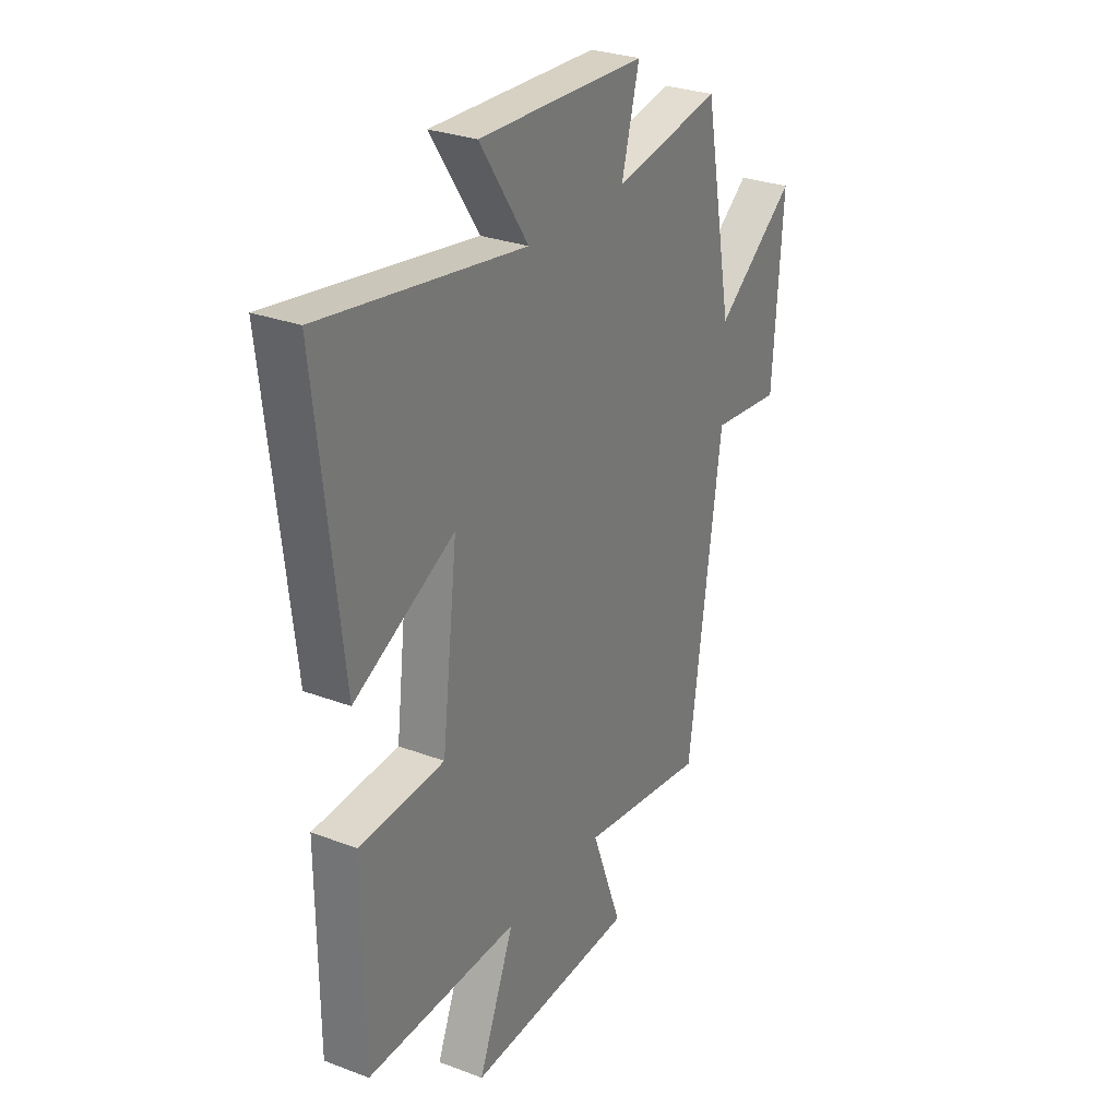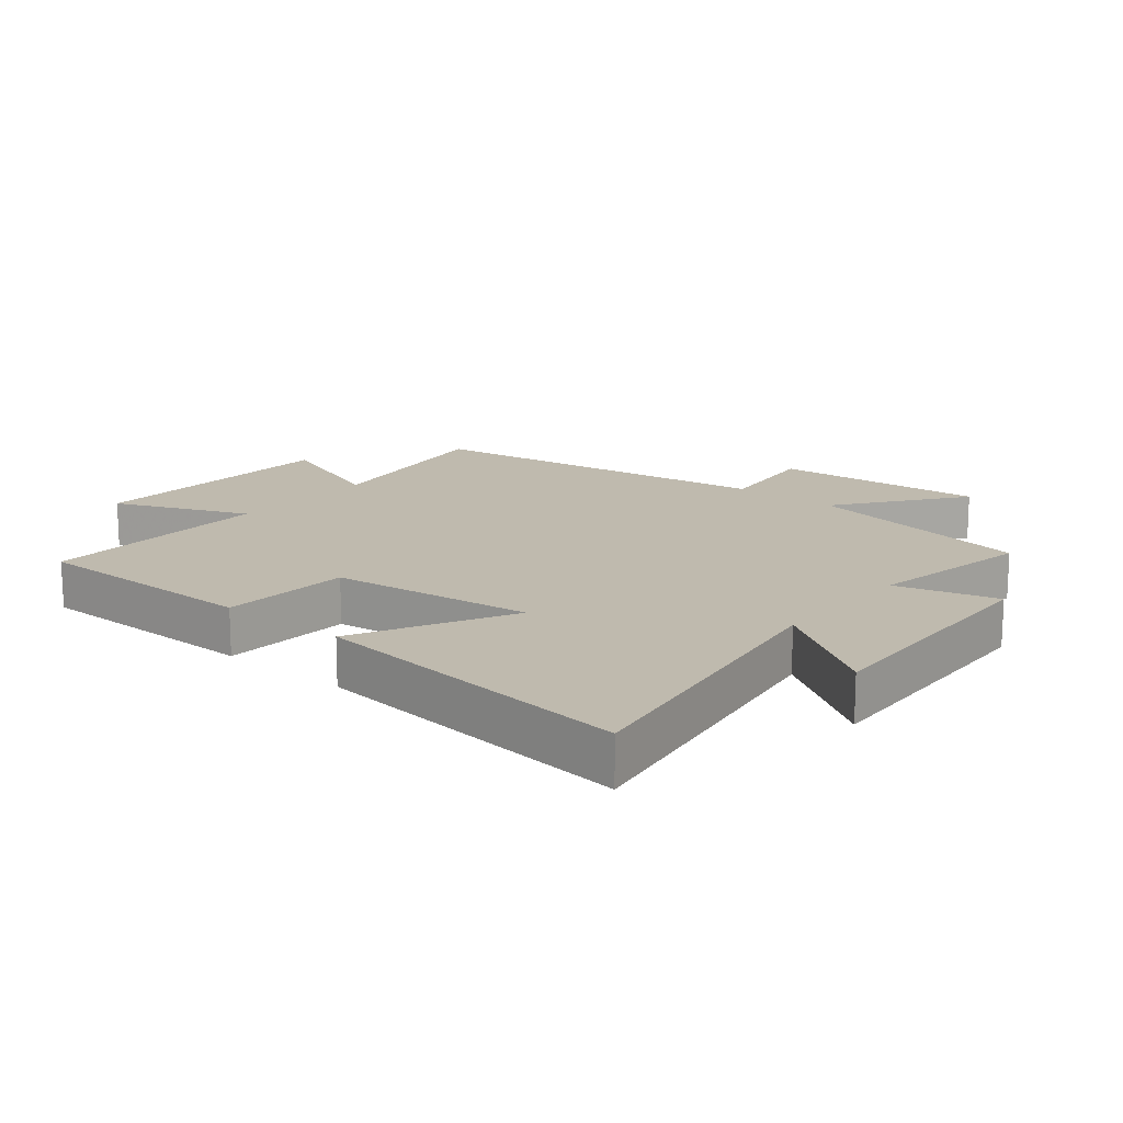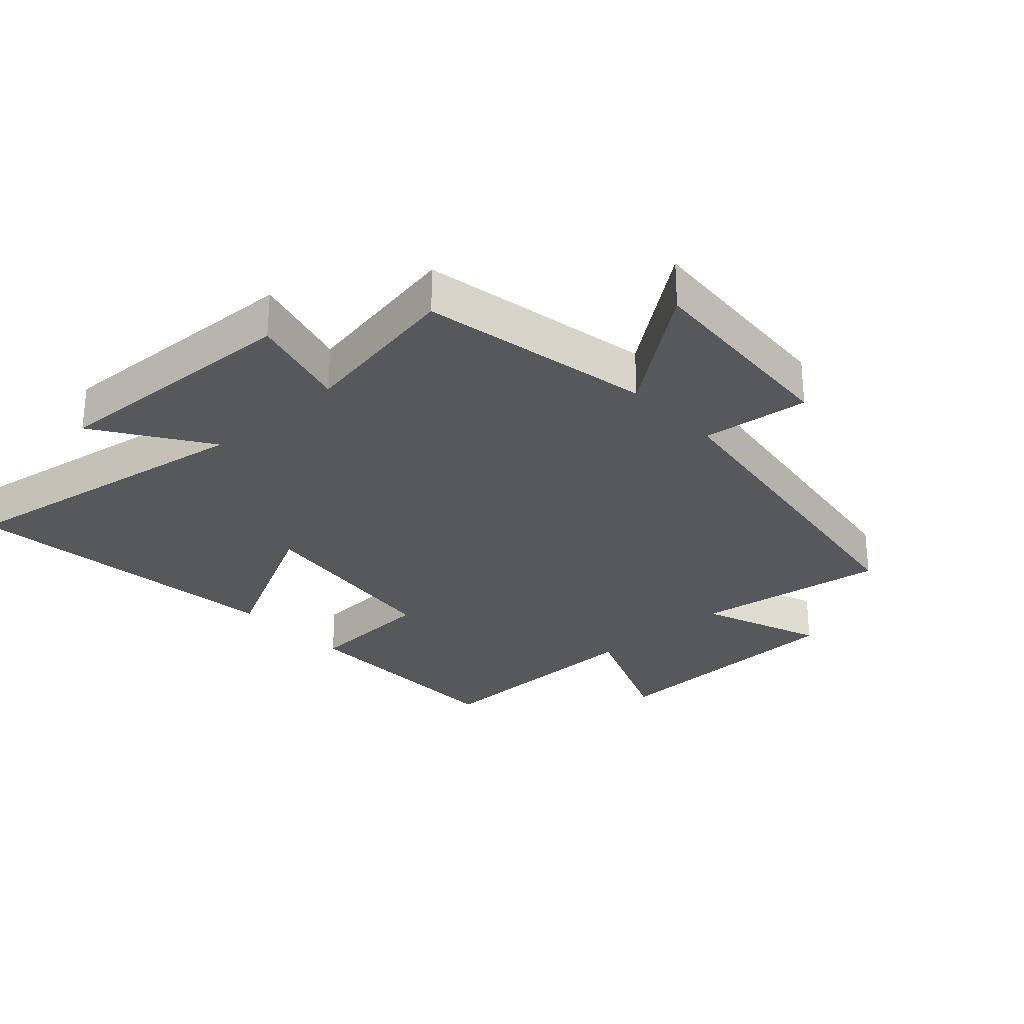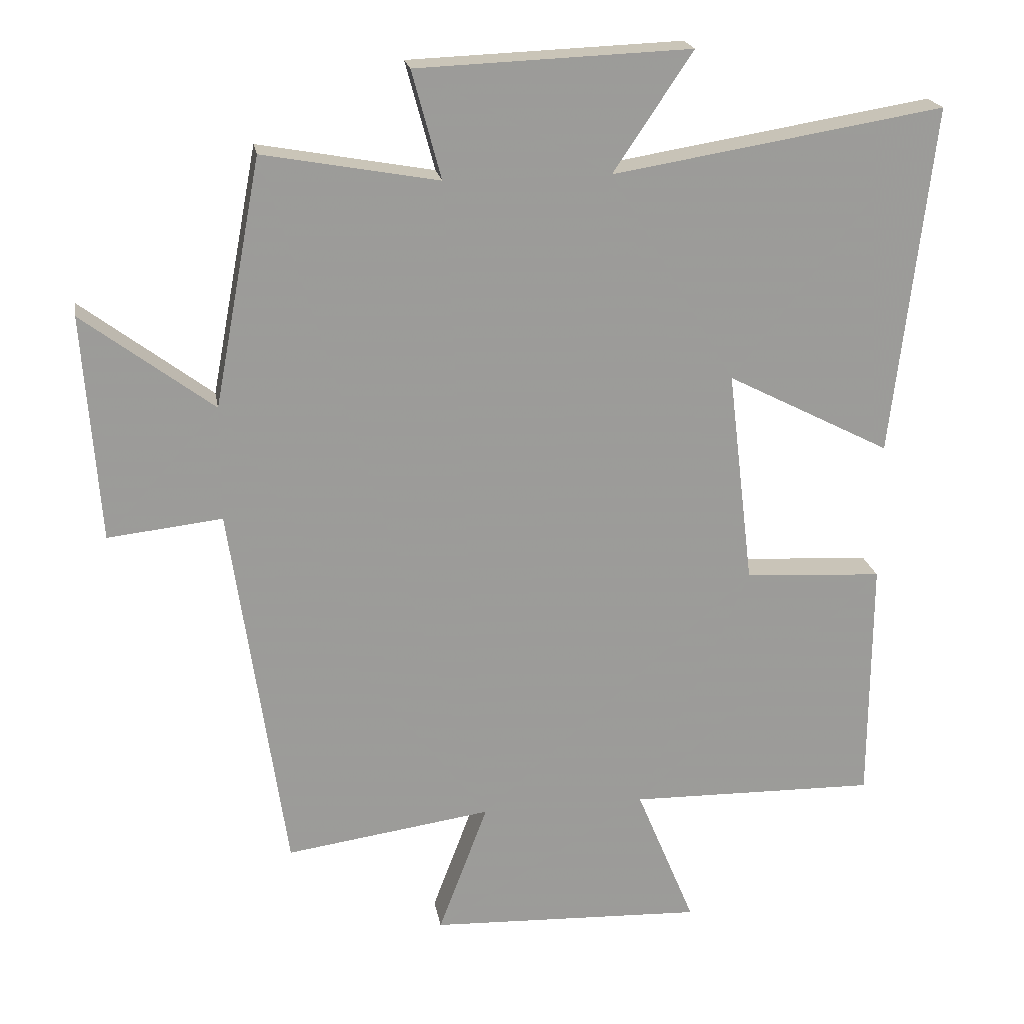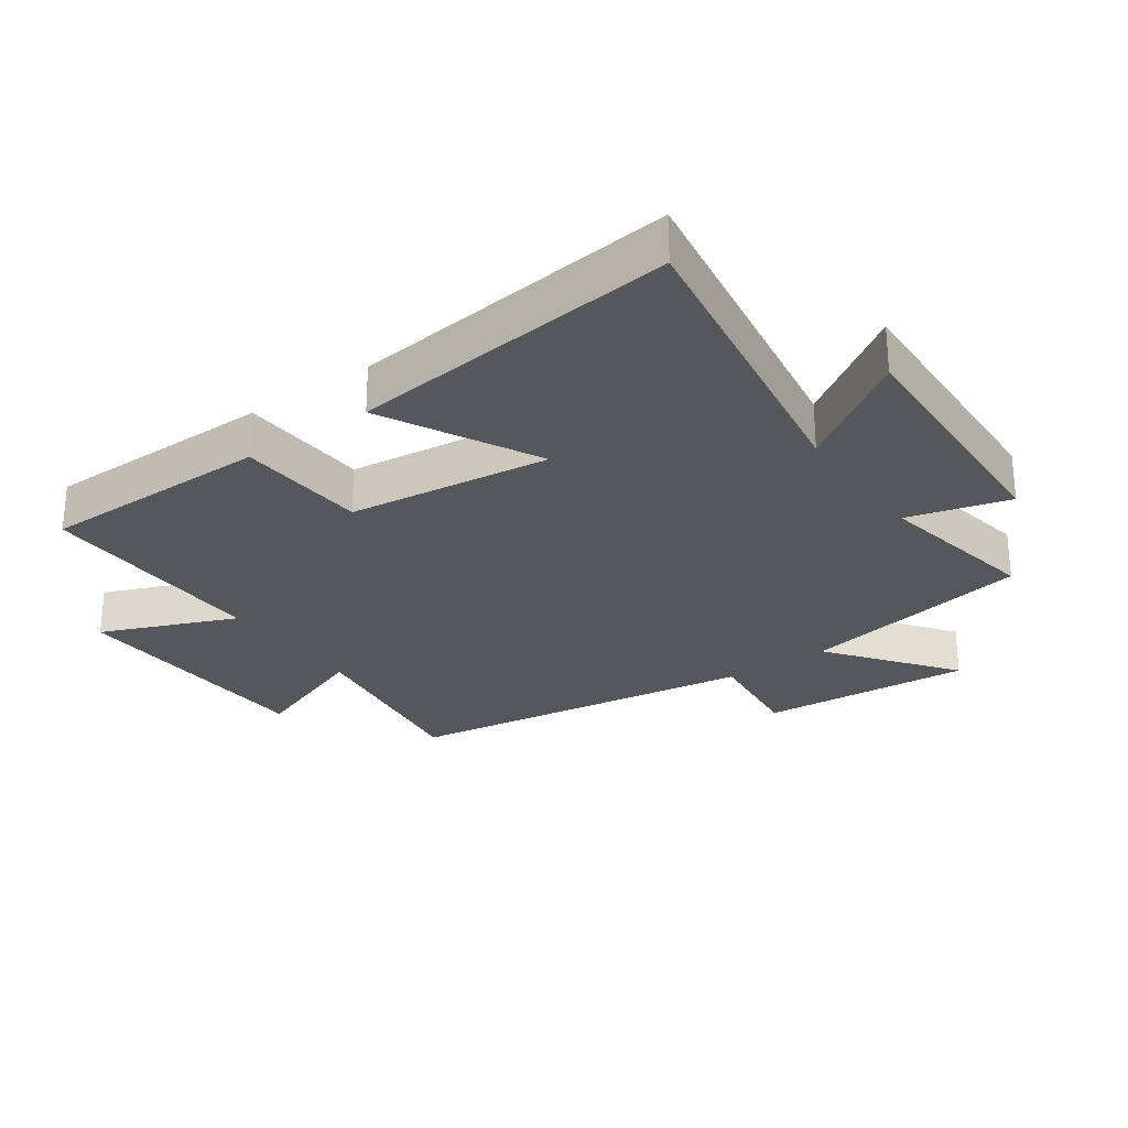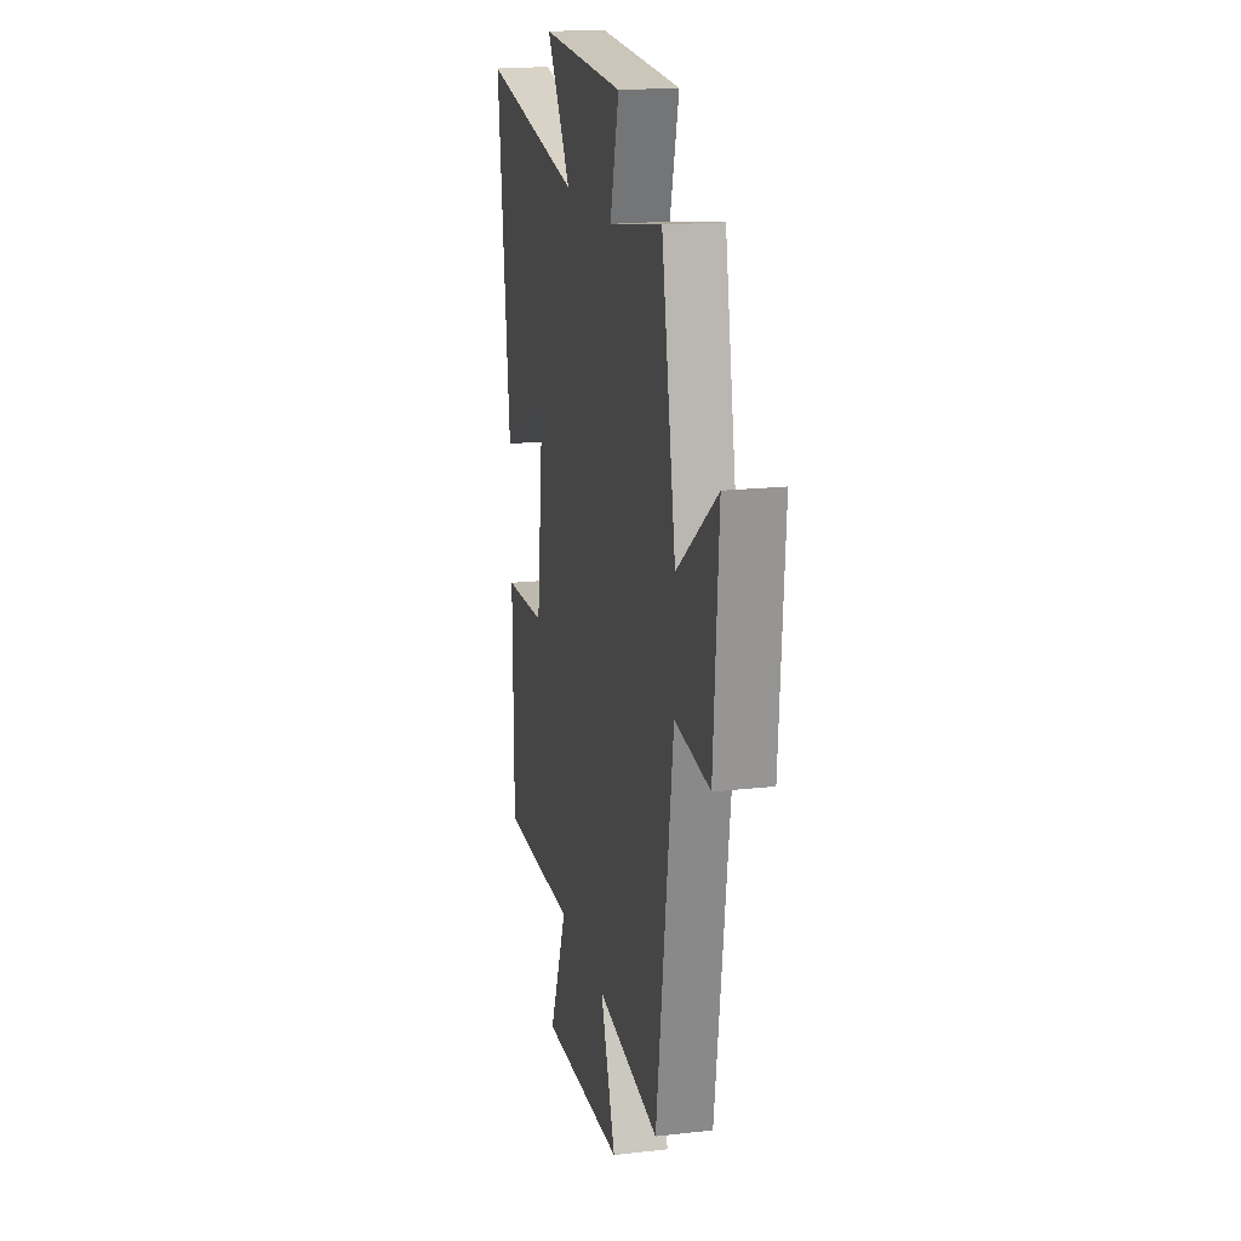
<metadata>
{"format":"obj","ext":"obj","renderer":"f3d","projection":"perspective","resolution":1024,"background":"white","views":[{"elev":28.8,"azim":-60.6,"up":"+Z"},{"elev":15.8,"azim":-50.5,"up":"+Y"},{"elev":-28.0,"azim":42.5,"up":"+Y"},{"elev":20.4,"azim":170.3,"up":"+Z"},{"elev":-27.1,"azim":-54.7,"up":"+Y"},{"elev":18.5,"azim":77.6,"up":"+Z"}]}
</metadata>
<code>
v 0.419 0.07 -0.544
v 0.114 0.07 -0.5
v 0.187 0.07 -0.694
v -0.219 0.07 -0.71
v -0.132 0.07 -0.5
v -0.498 0.07 -0.506
v -0.5 0.07 -0.143
v -0.296 0.07 -0.131
v -0.258 0.07 0.187
v -0.5 0.07 0.063
v -0.56 0.07 0.58
v -0.072 0.07 0.5
v -0.189 0.07 0.675
v 0.215 0.07 0.659
v 0.172 0.07 0.5
v 0.431 0.07 0.547
v 0.5 0.07 0.182
v 0.693 0.07 0.327
v 0.669 0.07 -0.007
v 0.5 0.07 0.012
v 0.419 0 -0.544
v 0.114 0 -0.5
v 0.187 0 -0.694
v -0.219 0 -0.71
v -0.132 0 -0.5
v -0.498 0 -0.506
v -0.5 0 -0.143
v -0.296 0 -0.131
v -0.258 0 0.187
v -0.5 0 0.063
v -0.56 0 0.58
v -0.072 0 0.5
v -0.189 0 0.675
v 0.215 0 0.659
v 0.172 0 0.5
v 0.431 0 0.547
v 0.5 0 0.182
v 0.693 0 0.327
v 0.669 0 -0.007
v 0.5 0 0.012
f 17 18 19 20
f 20 1 2
f 17 20 2
f 16 17 2
f 15 16 2
f 12 13 14 15
f 12 15 2
f 9 10 11 12
f 8 9 12 2
f 5 6 7 8
f 5 8 2 3
f 3 4 5
f 40 39 38 37
f 22 21 40
f 22 40 37
f 22 37 36
f 22 36 35
f 35 34 33 32
f 22 35 32
f 32 31 30 29
f 22 32 29 28
f 28 27 26 25
f 23 22 28 25
f 25 24 23
f 1 21 22 2
f 2 22 23 3
f 3 23 24 4
f 4 24 25 5
f 5 25 26 6
f 6 26 27 7
f 7 27 28 8
f 8 28 29 9
f 9 29 30 10
f 10 30 31 11
f 11 31 32 12
f 12 32 33 13
f 13 33 34 14
f 14 34 35 15
f 15 35 36 16
f 16 36 37 17
f 17 37 38 18
f 18 38 39 19
f 19 39 40 20
f 20 40 21 1

</code>
